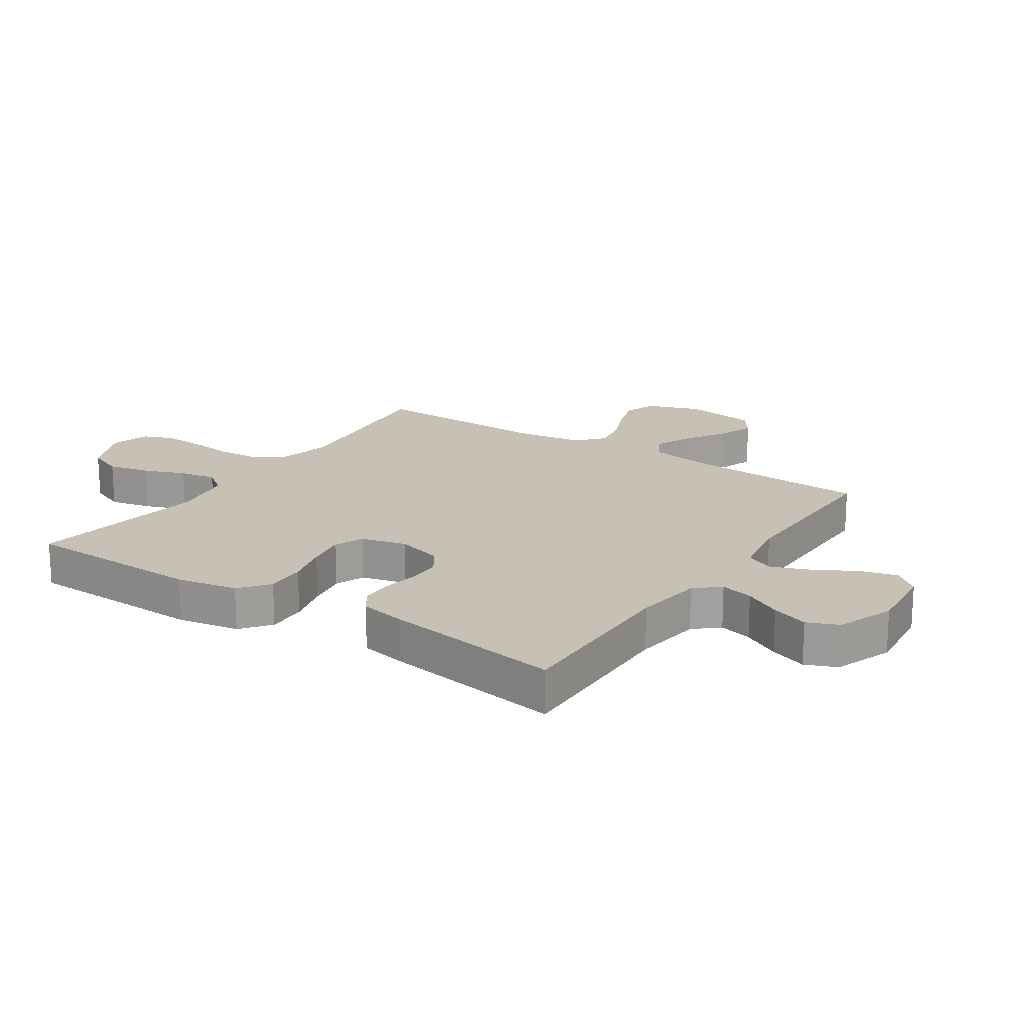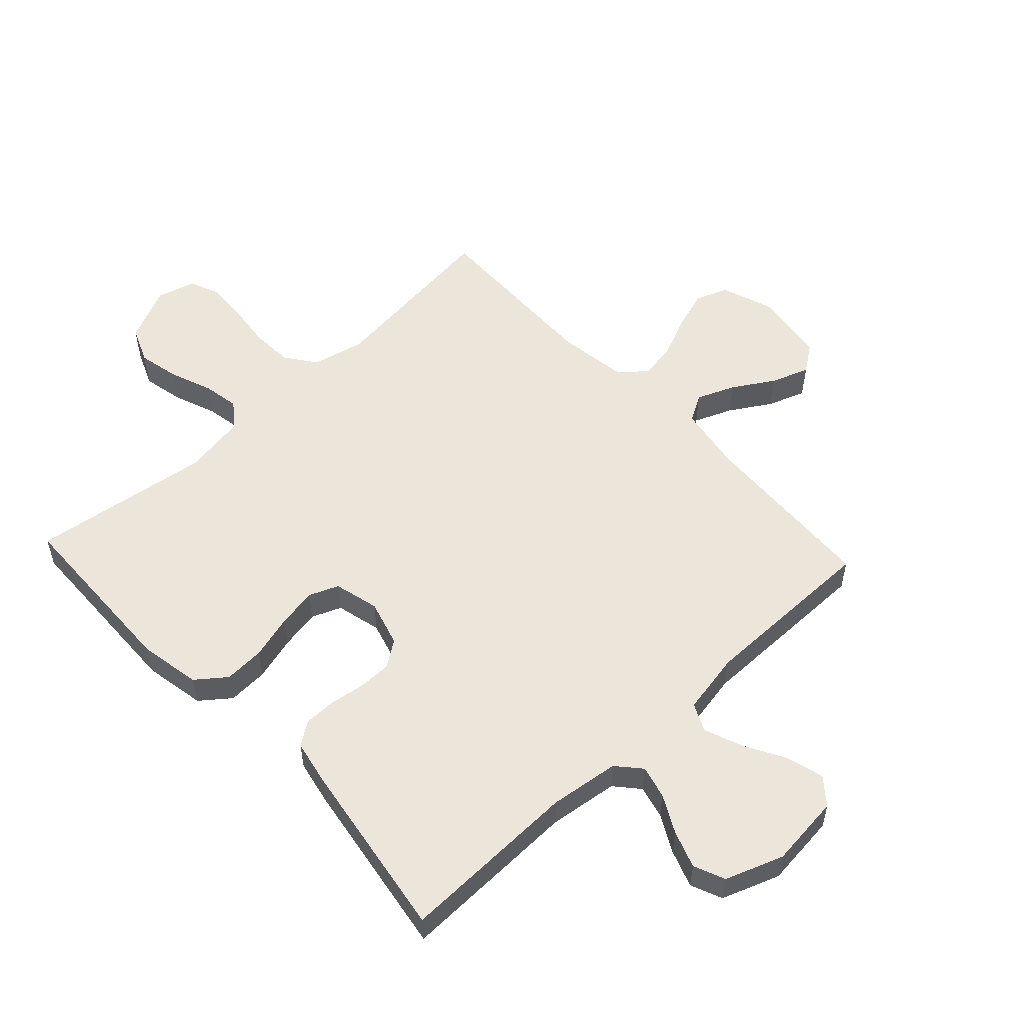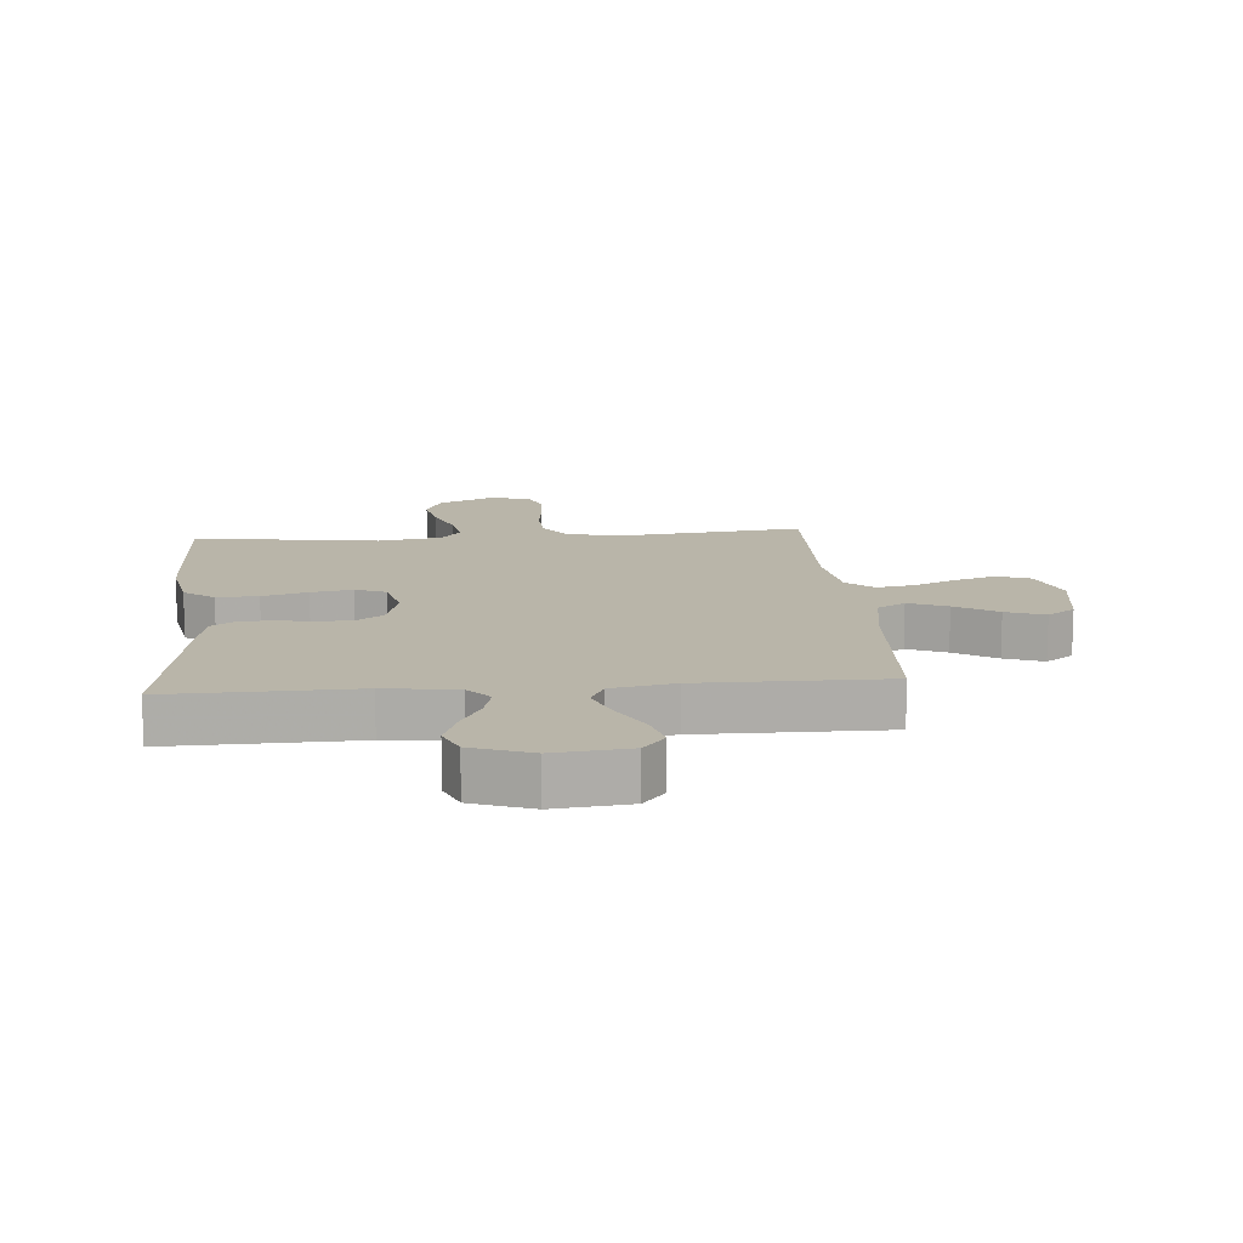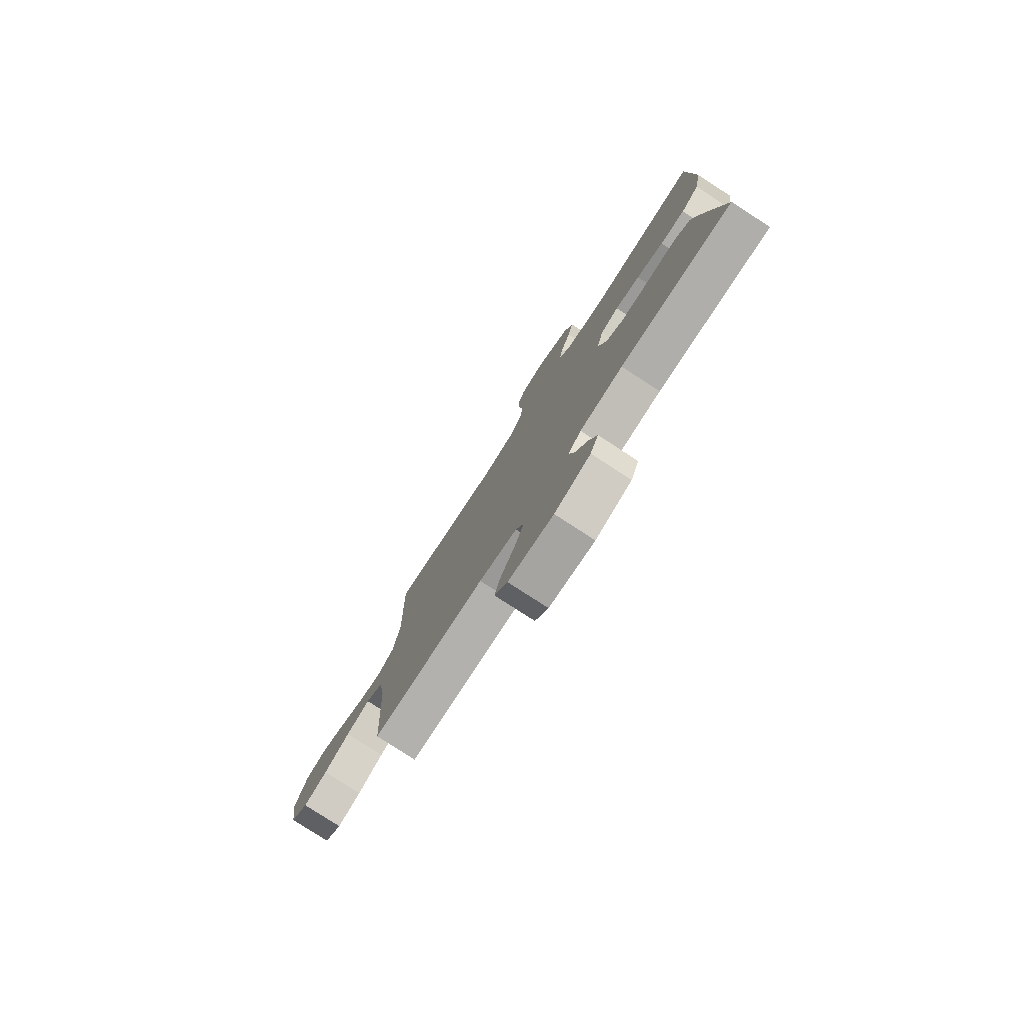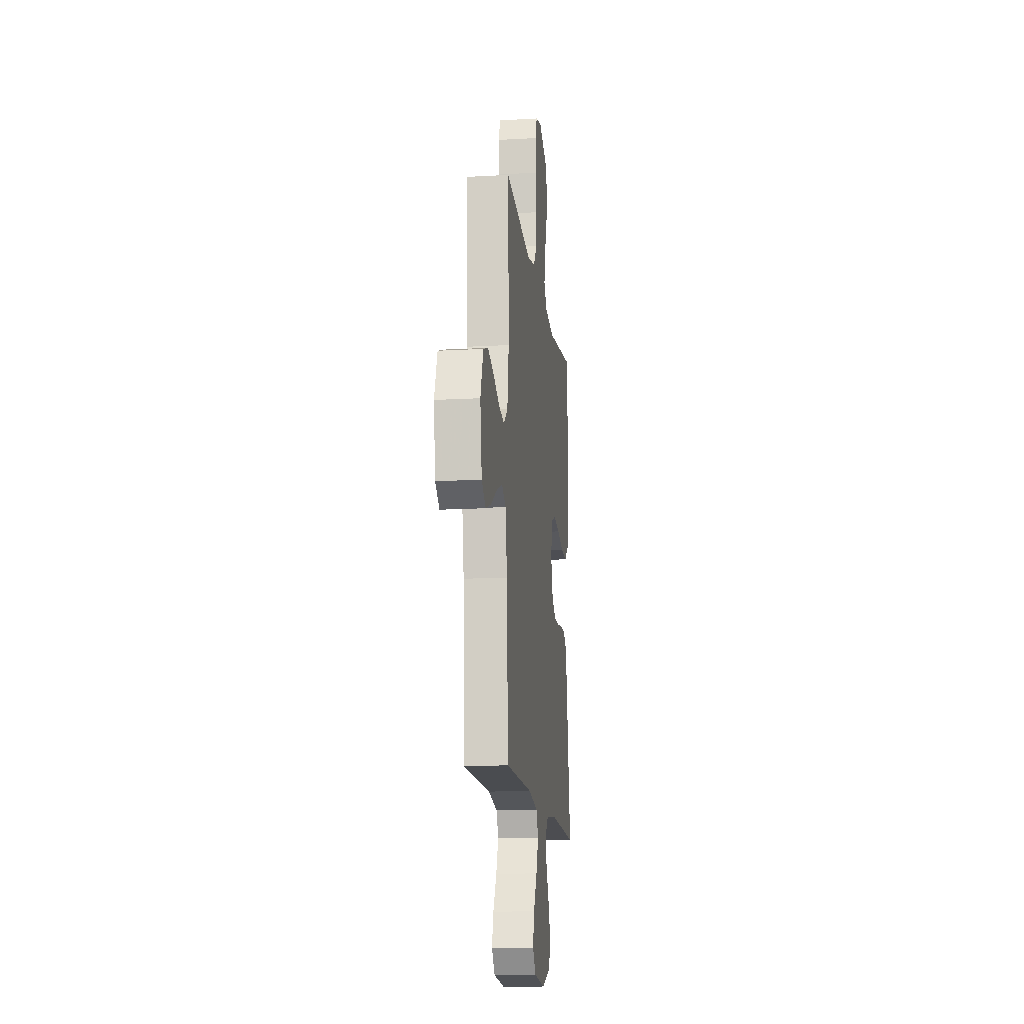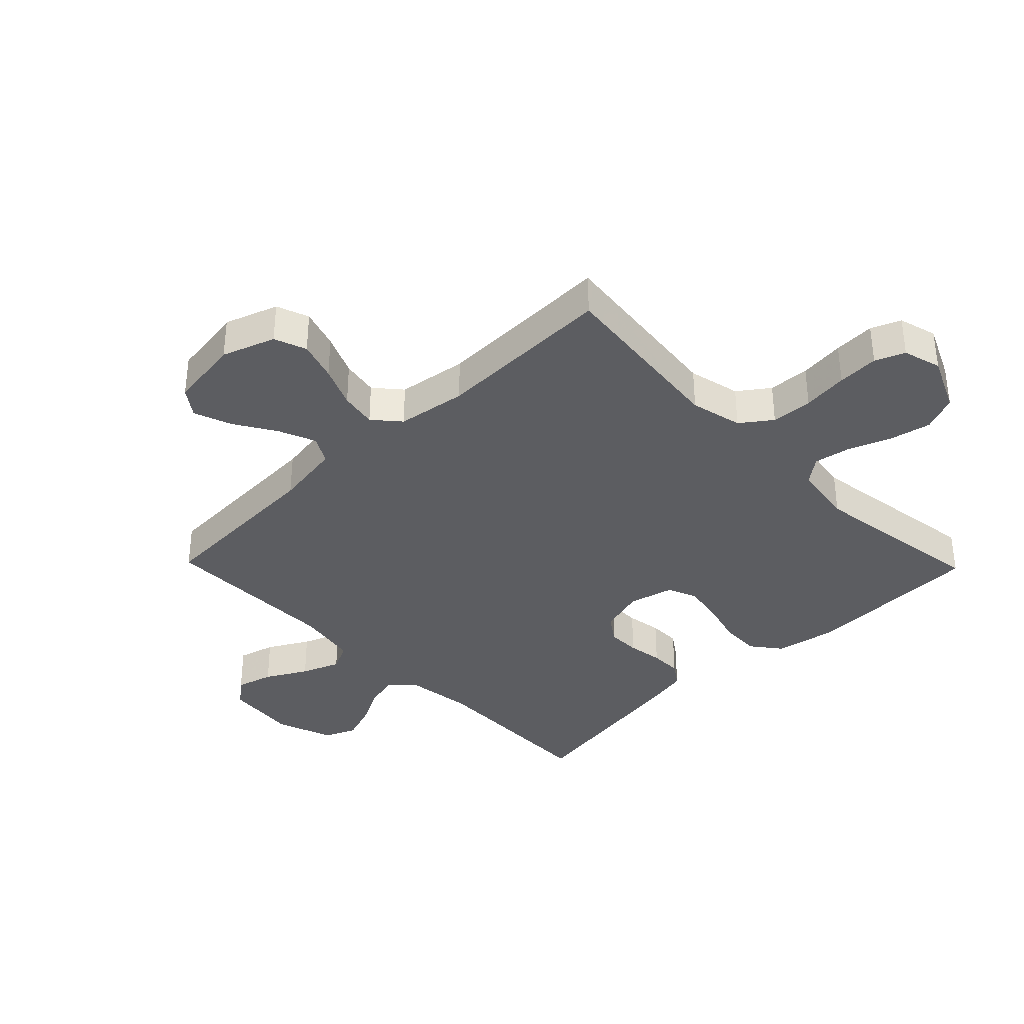
<metadata>
{"format":"obj","ext":"obj","renderer":"f3d","projection":"perspective","resolution":1024,"background":"white","views":[{"elev":18.5,"azim":123.8,"up":"+Y"},{"elev":54.6,"azim":137.0,"up":"+Y"},{"elev":13.4,"azim":175.3,"up":"+Y"},{"elev":-79.0,"azim":57.0,"up":"+Z"},{"elev":-14.8,"azim":-83.0,"up":"+Z"},{"elev":-36.3,"azim":-45.8,"up":"+Y"}]}
</metadata>
<code>
v 0.5 0.07 0.5
v 0.509 0.07 0.2
v 0.49 0.07 0.098
v 0.441 0.07 0.06
v 0.374 0.07 0.063
v 0.301 0.07 0.083
v 0.234 0.07 0.095
v 0.185 0.07 0.075
v 0.166 0.07 0
v 0.188 0.07 -0.077
v 0.232 0.07 -0.107
v 0.287 0.07 -0.107
v 0.346 0.07 -0.098
v 0.399 0.07 -0.098
v 0.438 0.07 -0.125
v 0.453 0.07 -0.2
v 0.5 0.07 -0.5
v 0.2 0.07 -0.493
v 0.084 0.07 -0.508
v 0.049 0.07 -0.548
v 0.063 0.07 -0.603
v 0.096 0.07 -0.665
v 0.118 0.07 -0.727
v 0.096 0.07 -0.779
v 0 0.07 -0.814
v -0.121 0.07 -0.801
v -0.156 0.07 -0.758
v -0.139 0.07 -0.696
v -0.101 0.07 -0.628
v -0.076 0.07 -0.564
v -0.098 0.07 -0.518
v -0.2 0.07 -0.499
v -0.5 0.07 -0.5
v -0.515 0.07 -0.2
v -0.533 0.07 -0.088
v -0.578 0.07 -0.062
v -0.641 0.07 -0.088
v -0.709 0.07 -0.13
v -0.772 0.07 -0.153
v -0.817 0.07 -0.121
v -0.835 0.07 0
v -0.804 0.07 0.088
v -0.75 0.07 0.108
v -0.684 0.07 0.087
v -0.615 0.07 0.057
v -0.554 0.07 0.046
v -0.51 0.07 0.084
v -0.493 0.07 0.2
v -0.5 0.07 0.5
v -0.2 0.07 0.466
v -0.113 0.07 0.486
v -0.076 0.07 0.537
v -0.072 0.07 0.606
v -0.081 0.07 0.682
v -0.084 0.07 0.751
v -0.064 0.07 0.8
v 0 0.07 0.818
v 0.092 0.07 0.776
v 0.117 0.07 0.716
v 0.102 0.07 0.647
v 0.075 0.07 0.577
v 0.064 0.07 0.516
v 0.096 0.07 0.474
v 0.2 0.07 0.457
v 0.5 0 0.5
v 0.509 0 0.2
v 0.49 0 0.098
v 0.441 0 0.06
v 0.374 0 0.063
v 0.301 0 0.083
v 0.234 0 0.095
v 0.185 0 0.075
v 0.166 0 0
v 0.188 0 -0.077
v 0.232 0 -0.107
v 0.287 0 -0.107
v 0.346 0 -0.098
v 0.399 0 -0.098
v 0.438 0 -0.125
v 0.453 0 -0.2
v 0.5 0 -0.5
v 0.2 0 -0.493
v 0.084 0 -0.508
v 0.049 0 -0.548
v 0.063 0 -0.603
v 0.096 0 -0.665
v 0.118 0 -0.727
v 0.096 0 -0.779
v 0 0 -0.814
v -0.121 0 -0.801
v -0.156 0 -0.758
v -0.139 0 -0.696
v -0.101 0 -0.628
v -0.076 0 -0.564
v -0.098 0 -0.518
v -0.2 0 -0.499
v -0.5 0 -0.5
v -0.515 0 -0.2
v -0.533 0 -0.088
v -0.578 0 -0.062
v -0.641 0 -0.088
v -0.709 0 -0.13
v -0.772 0 -0.153
v -0.817 0 -0.121
v -0.835 0 0
v -0.804 0 0.088
v -0.75 0 0.108
v -0.684 0 0.087
v -0.615 0 0.057
v -0.554 0 0.046
v -0.51 0 0.084
v -0.493 0 0.2
v -0.5 0 0.5
v -0.2 0 0.466
v -0.113 0 0.486
v -0.076 0 0.537
v -0.072 0 0.606
v -0.081 0 0.682
v -0.084 0 0.751
v -0.064 0 0.8
v 0 0 0.818
v 0.092 0 0.776
v 0.117 0 0.716
v 0.102 0 0.647
v 0.075 0 0.577
v 0.064 0 0.516
v 0.096 0 0.474
v 0.2 0 0.457
f 59 60 61
f 58 59 61
f 57 58 61
f 56 57 61
f 55 56 61
f 54 55 61
f 53 54 61
f 52 53 61 62
f 51 52 62 63
f 48 49 50
f 51 63 64
f 50 51 64
f 48 50 64
f 47 48 64
f 43 44 45
f 42 43 45
f 41 42 45
f 40 41 45
f 39 40 45
f 38 39 45
f 37 38 45
f 36 37 45 46
f 64 1 2
f 47 64 2
f 46 47 2
f 36 46 2
f 35 36 2
f 27 28 29
f 26 27 29
f 25 26 29
f 24 25 29
f 23 24 29
f 22 23 29
f 21 22 29
f 20 21 29 30
f 19 20 30 31
f 16 17 18
f 15 16 18
f 14 15 18
f 13 14 18
f 12 13 18
f 19 31 32
f 18 19 32
f 12 18 32
f 11 12 32
f 4 5 6
f 3 4 6
f 2 3 6
f 2 6 7
f 35 2 7
f 34 35 7 8
f 32 33 34
f 11 32 34
f 10 11 34
f 9 10 34
f 8 9 34
f 125 124 123
f 125 123 122
f 125 122 121
f 125 121 120
f 125 120 119
f 125 119 118
f 125 118 117
f 126 125 117 116
f 127 126 116 115
f 114 113 112
f 128 127 115
f 128 115 114
f 128 114 112
f 128 112 111
f 109 108 107
f 109 107 106
f 109 106 105
f 109 105 104
f 109 104 103
f 109 103 102
f 109 102 101
f 110 109 101 100
f 66 65 128
f 66 128 111
f 66 111 110
f 66 110 100
f 66 100 99
f 93 92 91
f 93 91 90
f 93 90 89
f 93 89 88
f 93 88 87
f 93 87 86
f 93 86 85
f 94 93 85 84
f 95 94 84 83
f 82 81 80
f 82 80 79
f 82 79 78
f 82 78 77
f 82 77 76
f 96 95 83
f 96 83 82
f 96 82 76
f 96 76 75
f 70 69 68
f 70 68 67
f 70 67 66
f 71 70 66
f 71 66 99
f 72 71 99 98
f 98 97 96
f 98 96 75
f 98 75 74
f 98 74 73
f 98 73 72
f 1 65 66 2
f 2 66 67 3
f 3 67 68 4
f 4 68 69 5
f 5 69 70 6
f 6 70 71 7
f 7 71 72 8
f 8 72 73 9
f 9 73 74 10
f 10 74 75 11
f 11 75 76 12
f 12 76 77 13
f 13 77 78 14
f 14 78 79 15
f 15 79 80 16
f 16 80 81 17
f 17 81 82 18
f 18 82 83 19
f 19 83 84 20
f 20 84 85 21
f 21 85 86 22
f 22 86 87 23
f 23 87 88 24
f 24 88 89 25
f 25 89 90 26
f 26 90 91 27
f 27 91 92 28
f 28 92 93 29
f 29 93 94 30
f 30 94 95 31
f 31 95 96 32
f 32 96 97 33
f 33 97 98 34
f 34 98 99 35
f 35 99 100 36
f 36 100 101 37
f 37 101 102 38
f 38 102 103 39
f 39 103 104 40
f 40 104 105 41
f 41 105 106 42
f 42 106 107 43
f 43 107 108 44
f 44 108 109 45
f 45 109 110 46
f 46 110 111 47
f 47 111 112 48
f 48 112 113 49
f 49 113 114 50
f 50 114 115 51
f 51 115 116 52
f 52 116 117 53
f 53 117 118 54
f 54 118 119 55
f 55 119 120 56
f 56 120 121 57
f 57 121 122 58
f 58 122 123 59
f 59 123 124 60
f 60 124 125 61
f 61 125 126 62
f 62 126 127 63
f 63 127 128 64
f 64 128 65 1

</code>
